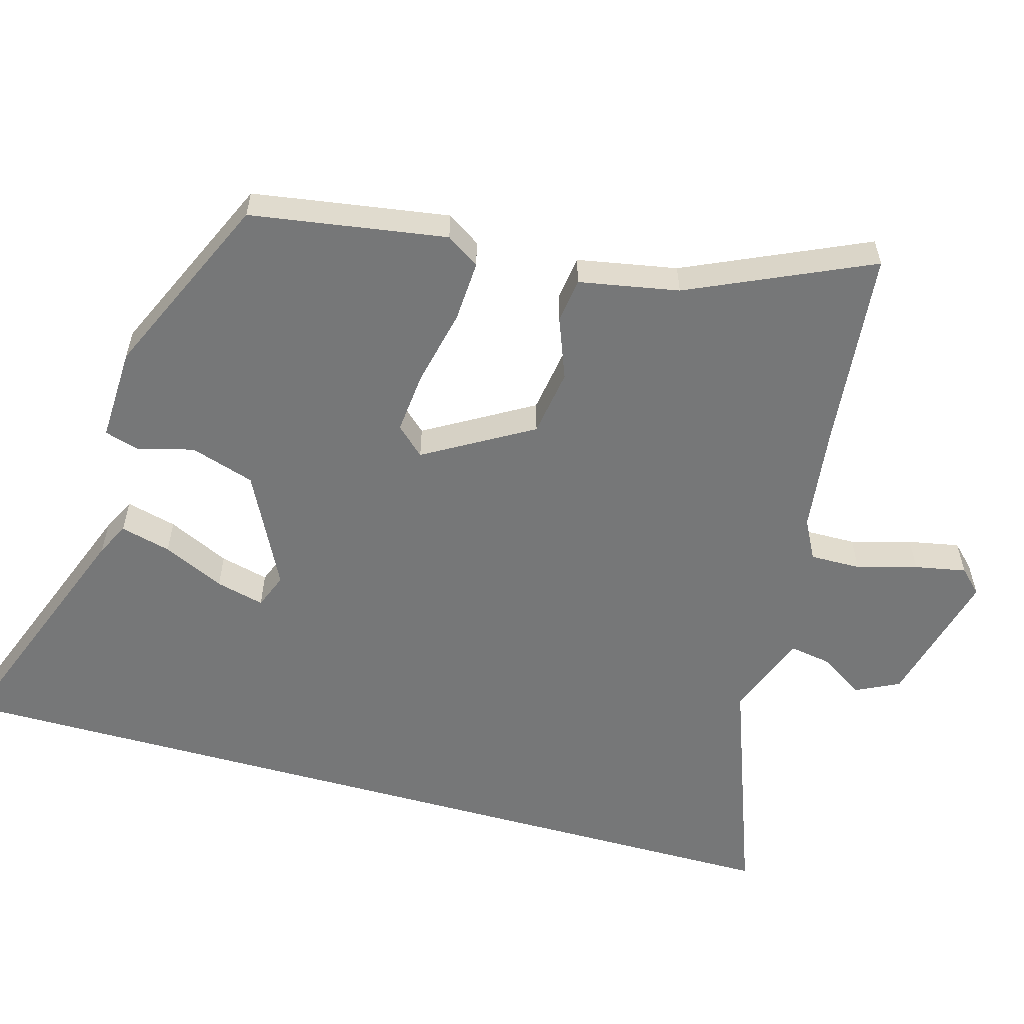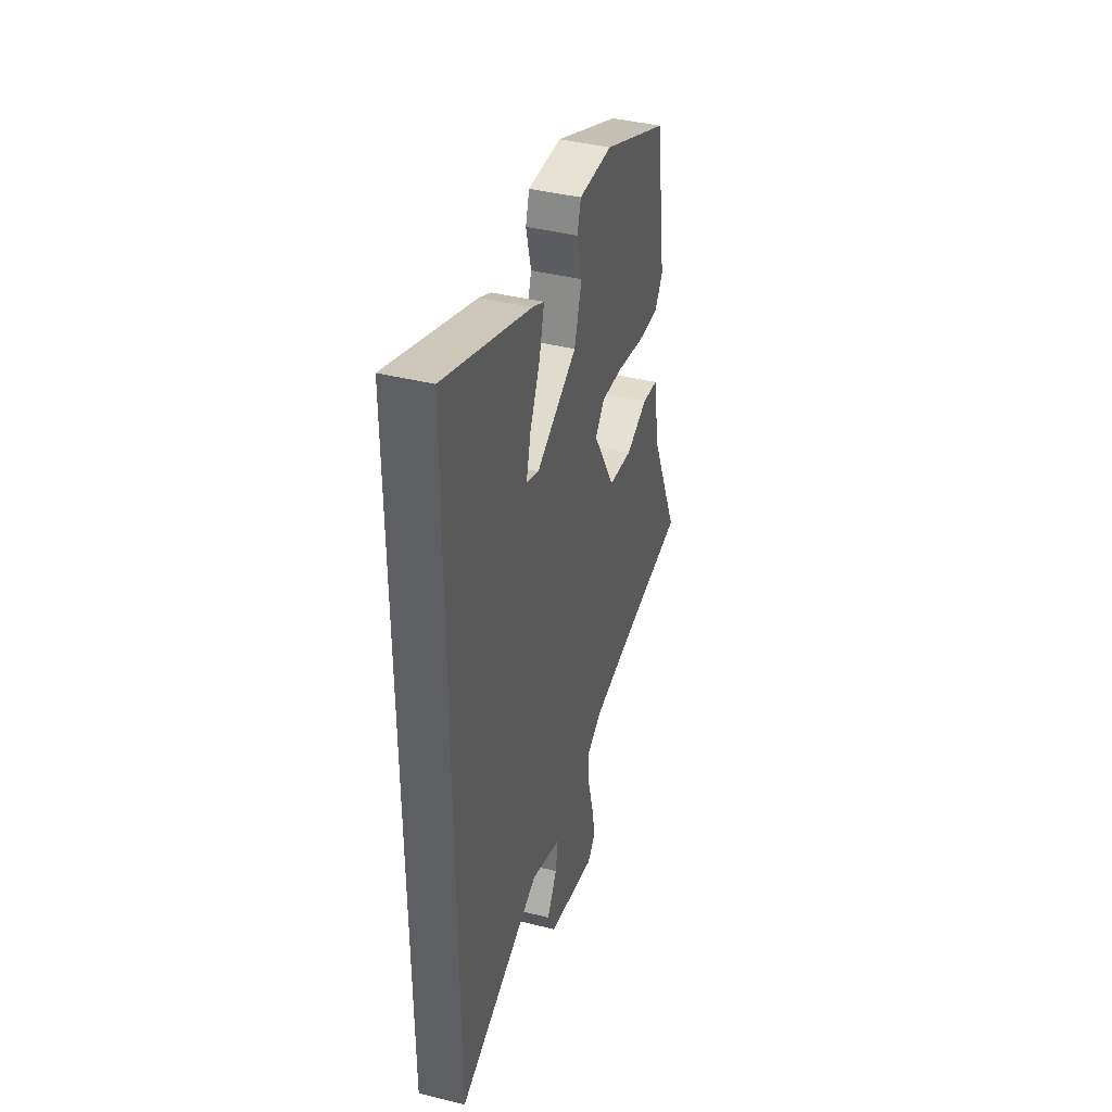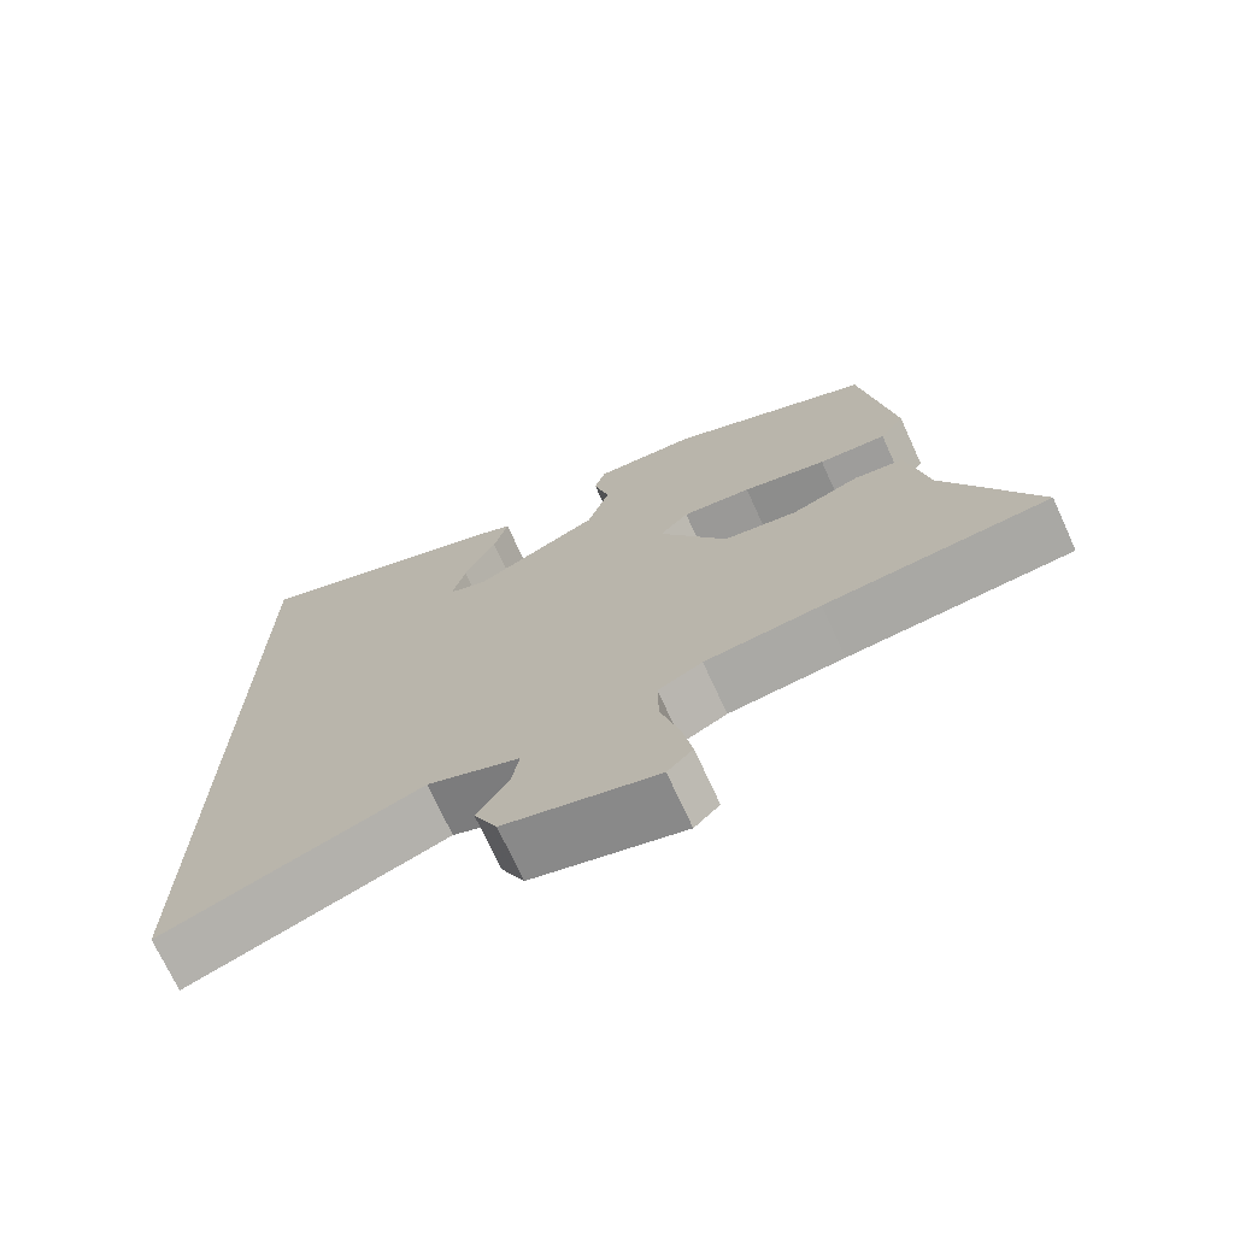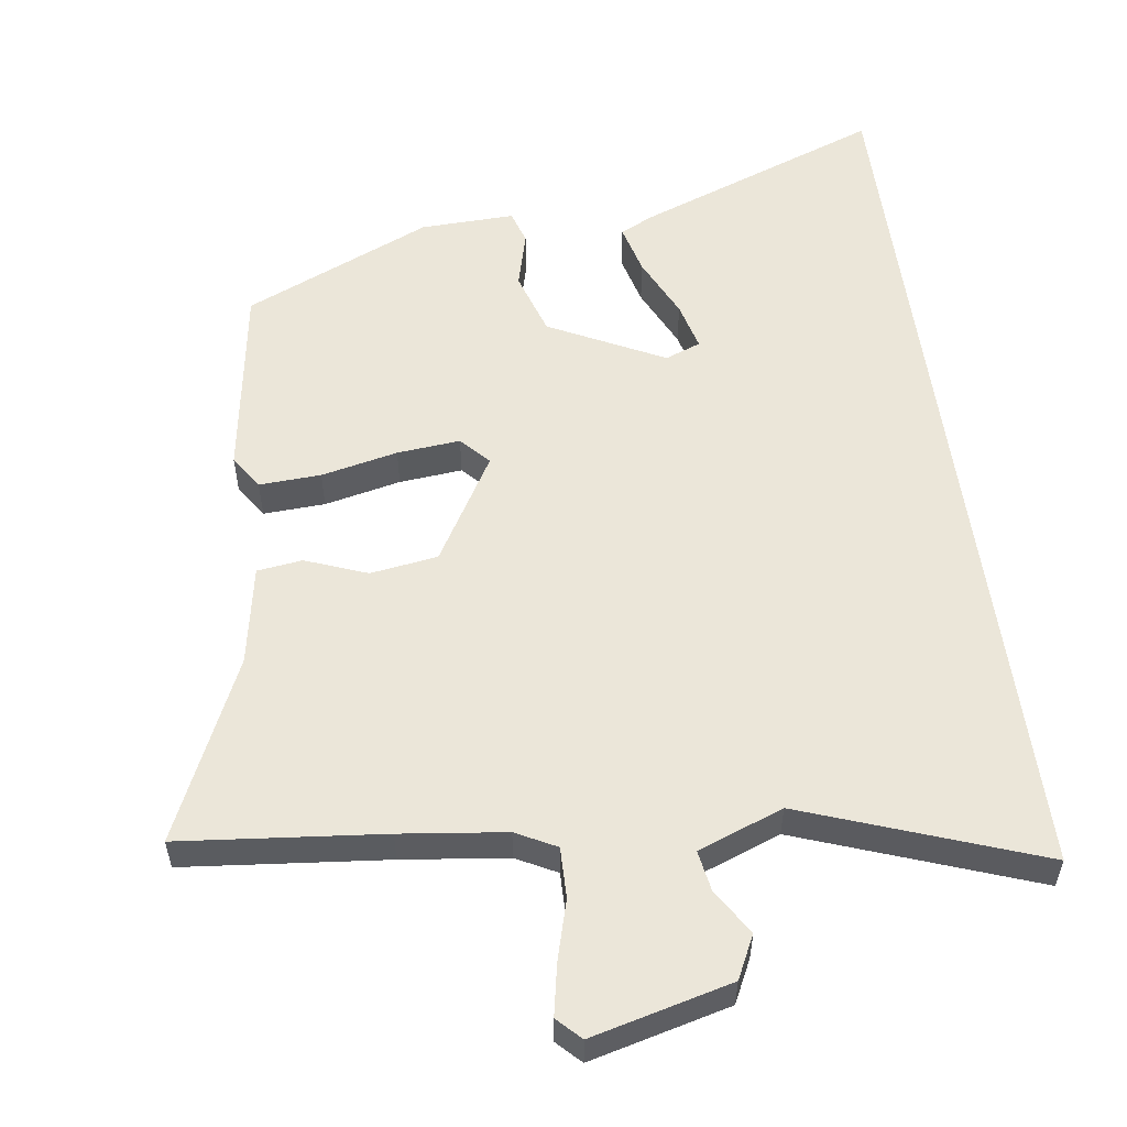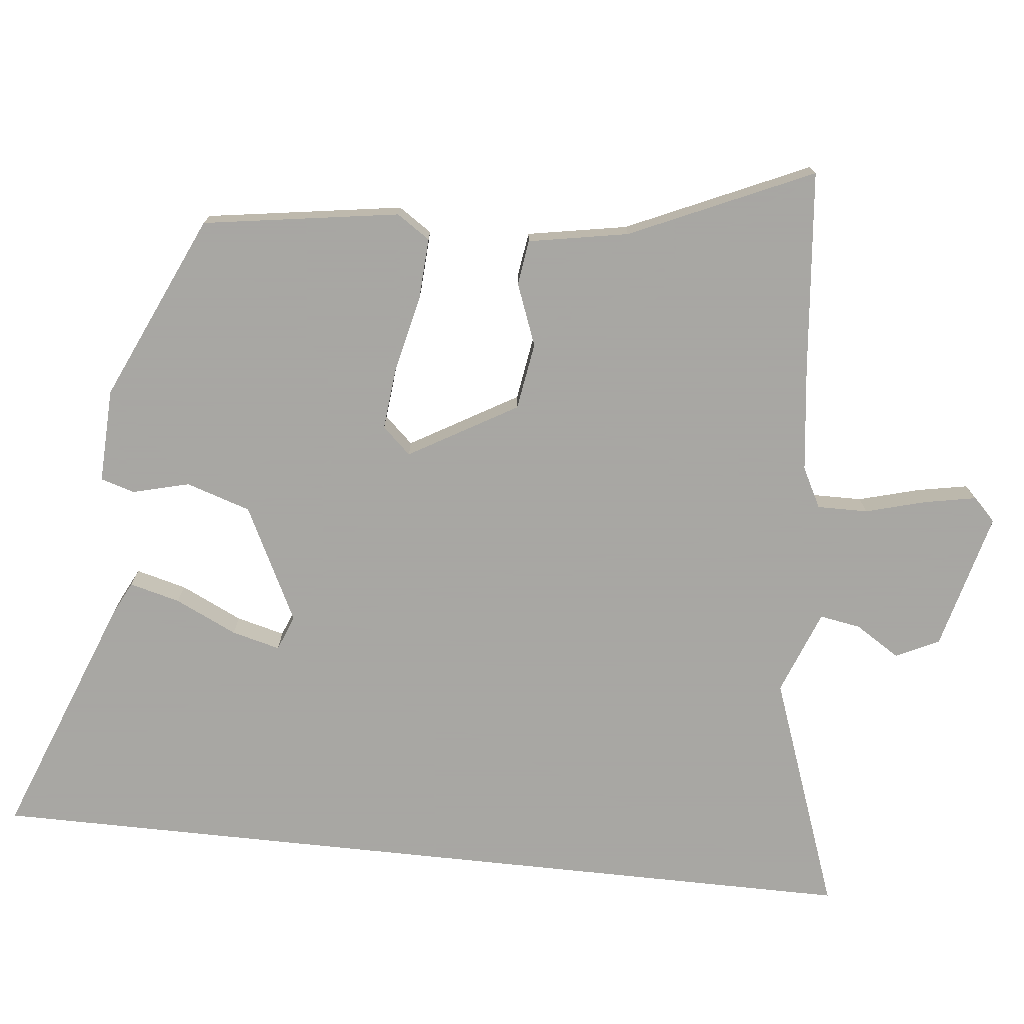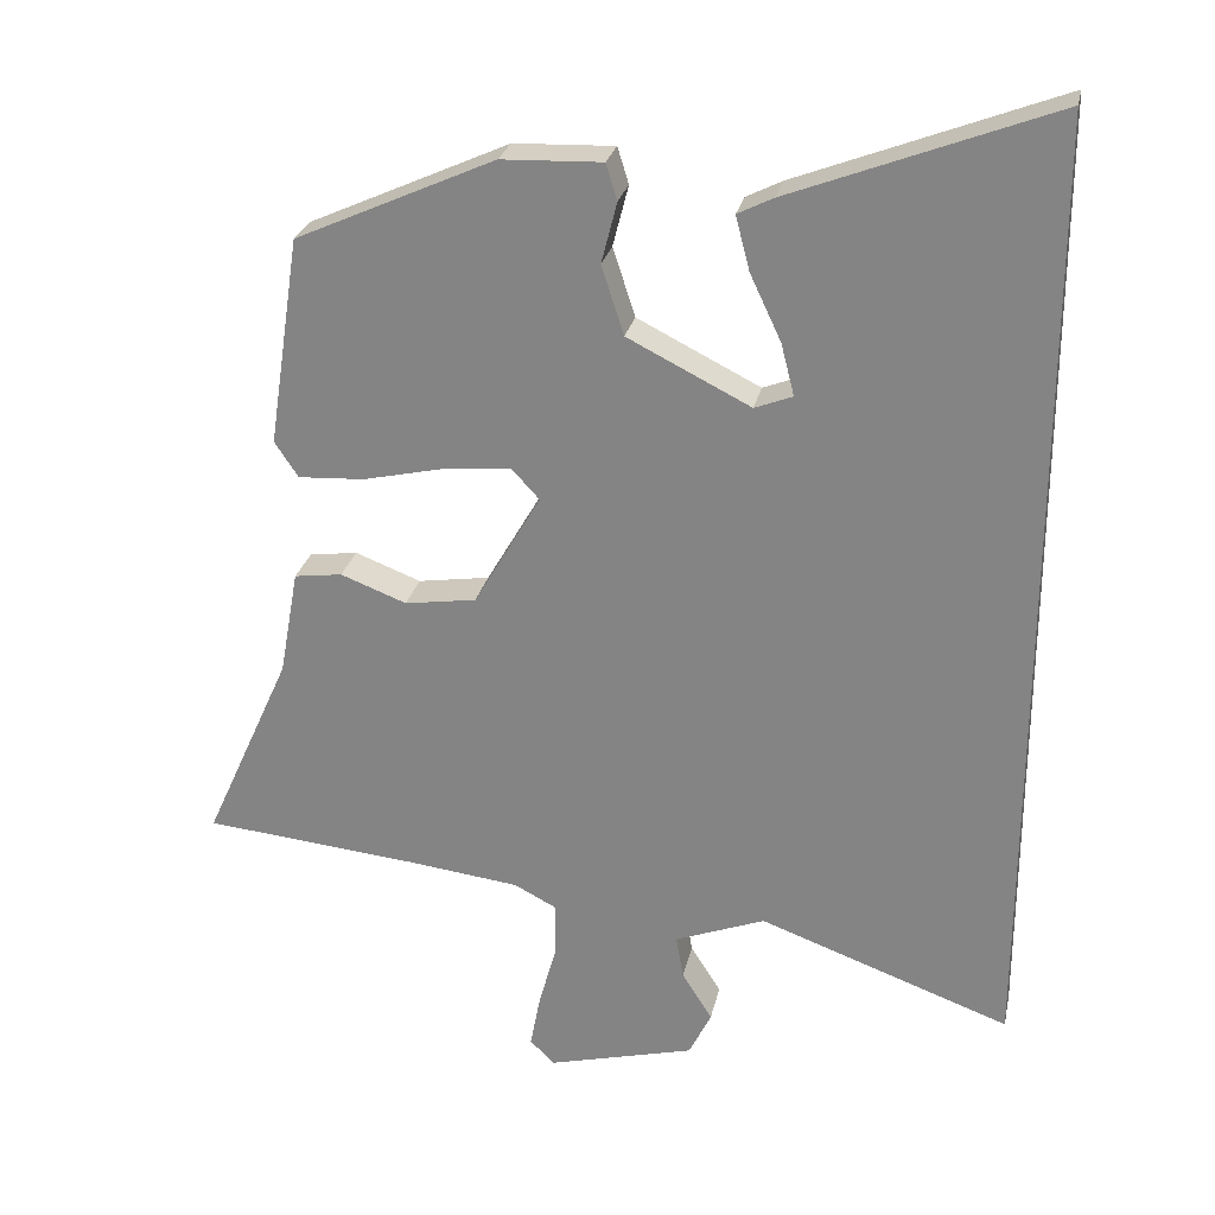
<metadata>
{"format":"obj","ext":"obj","renderer":"f3d","projection":"perspective","resolution":1024,"background":"white","views":[{"elev":-57.0,"azim":74.4,"up":"+Y"},{"elev":40.9,"azim":-73.1,"up":"+Z"},{"elev":-72.2,"azim":24.6,"up":"+Z"},{"elev":55.3,"azim":172.3,"up":"+Y"},{"elev":-74.4,"azim":83.9,"up":"+Y"},{"elev":26.4,"azim":-168.0,"up":"+Z"}]}
</metadata>
<code>
v 0.636 0.07 -0.487
v 0.344 0.07 -0.515
v 0.193 0.07 -0.533
v 0.135 0.07 -0.563
v 0.136 0.07 -0.636
v 0.16 0.07 -0.723
v 0.174 0.07 -0.797
v 0.141 0.07 -0.83
v -0.059 0.07 -0.778
v -0.089 0.07 -0.716
v -0.048 0.07 -0.651
v -0.038 0.07 -0.592
v -0.16 0.07 -0.545
v -0.5 0.07 -0.668
v -0.5 0.07 0.627
v -0.147 0.07 0.492
v -0.099 0.07 0.468
v -0.118 0.07 0.395
v -0.16 0.07 0.306
v -0.178 0.07 0.236
v -0.127 0.07 0.216
v 0.039 0.07 0.299
v 0.069 0.07 0.392
v 0.048 0.07 0.474
v 0.063 0.07 0.523
v 0.199 0.07 0.518
v 0.468 0.07 0.397
v 0.511 0.07 0.114
v 0.479 0.07 0.066
v 0.39 0.07 0.071
v 0.28 0.07 0.096
v 0.189 0.07 0.105
v 0.151 0.07 0.064
v 0.241 0.07 -0.091
v 0.338 0.07 -0.106
v 0.427 0.07 -0.072
v 0.492 0.07 -0.081
v 0.518 0.07 -0.225
v 0.636 0 -0.487
v 0.344 0 -0.515
v 0.193 0 -0.533
v 0.135 0 -0.563
v 0.136 0 -0.636
v 0.16 0 -0.723
v 0.174 0 -0.797
v 0.141 0 -0.83
v -0.059 0 -0.778
v -0.089 0 -0.716
v -0.048 0 -0.651
v -0.038 0 -0.592
v -0.16 0 -0.545
v -0.5 0 -0.668
v -0.5 0 0.627
v -0.147 0 0.492
v -0.099 0 0.468
v -0.118 0 0.395
v -0.16 0 0.306
v -0.178 0 0.236
v -0.127 0 0.216
v 0.039 0 0.299
v 0.069 0 0.392
v 0.048 0 0.474
v 0.063 0 0.523
v 0.199 0 0.518
v 0.468 0 0.397
v 0.511 0 0.114
v 0.479 0 0.066
v 0.39 0 0.071
v 0.28 0 0.096
v 0.189 0 0.105
v 0.151 0 0.064
v 0.241 0 -0.091
v 0.338 0 -0.106
v 0.427 0 -0.072
v 0.492 0 -0.081
v 0.518 0 -0.225
f 35 36 37 38
f 34 35 38 1
f 28 29 30 31
f 28 31 32
f 27 28 32
f 26 27 32
f 23 24 25 26
f 22 23 26 32
f 21 22 32 33
f 16 17 18 19
f 16 19 20
f 15 16 20
f 13 14 15 20
f 12 13 20 21
f 8 9 10 11
f 8 11 12
f 5 6 7 8
f 5 8 12 21
f 34 1 2
f 34 2 3
f 33 34 3 4
f 21 33 4
f 4 5 21
f 76 75 74 73
f 39 76 73 72
f 69 68 67 66
f 70 69 66
f 70 66 65
f 70 65 64
f 64 63 62 61
f 70 64 61 60
f 71 70 60 59
f 57 56 55 54
f 58 57 54
f 58 54 53
f 58 53 52 51
f 59 58 51 50
f 49 48 47 46
f 50 49 46
f 46 45 44 43
f 59 50 46 43
f 40 39 72
f 41 40 72
f 42 41 72 71
f 42 71 59
f 59 43 42
f 1 39 40 2
f 2 40 41 3
f 3 41 42 4
f 4 42 43 5
f 5 43 44 6
f 6 44 45 7
f 7 45 46 8
f 8 46 47 9
f 9 47 48 10
f 10 48 49 11
f 11 49 50 12
f 12 50 51 13
f 13 51 52 14
f 14 52 53 15
f 15 53 54 16
f 16 54 55 17
f 17 55 56 18
f 18 56 57 19
f 19 57 58 20
f 20 58 59 21
f 21 59 60 22
f 22 60 61 23
f 23 61 62 24
f 24 62 63 25
f 25 63 64 26
f 26 64 65 27
f 27 65 66 28
f 28 66 67 29
f 29 67 68 30
f 30 68 69 31
f 31 69 70 32
f 32 70 71 33
f 33 71 72 34
f 34 72 73 35
f 35 73 74 36
f 36 74 75 37
f 37 75 76 38
f 38 76 39 1

</code>
